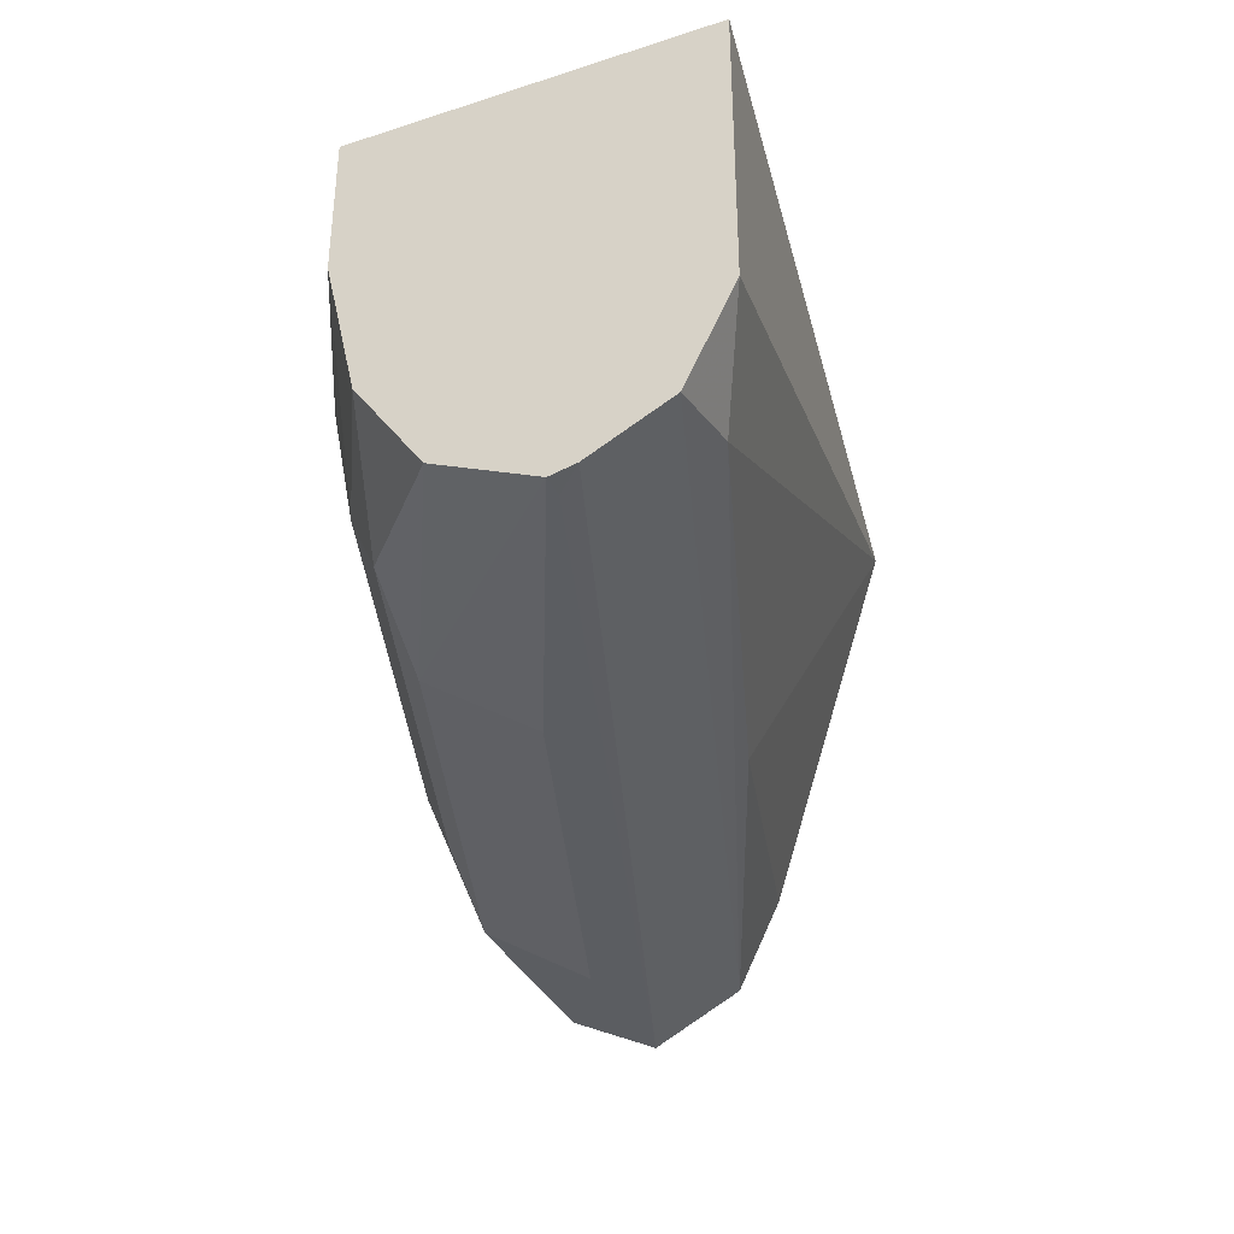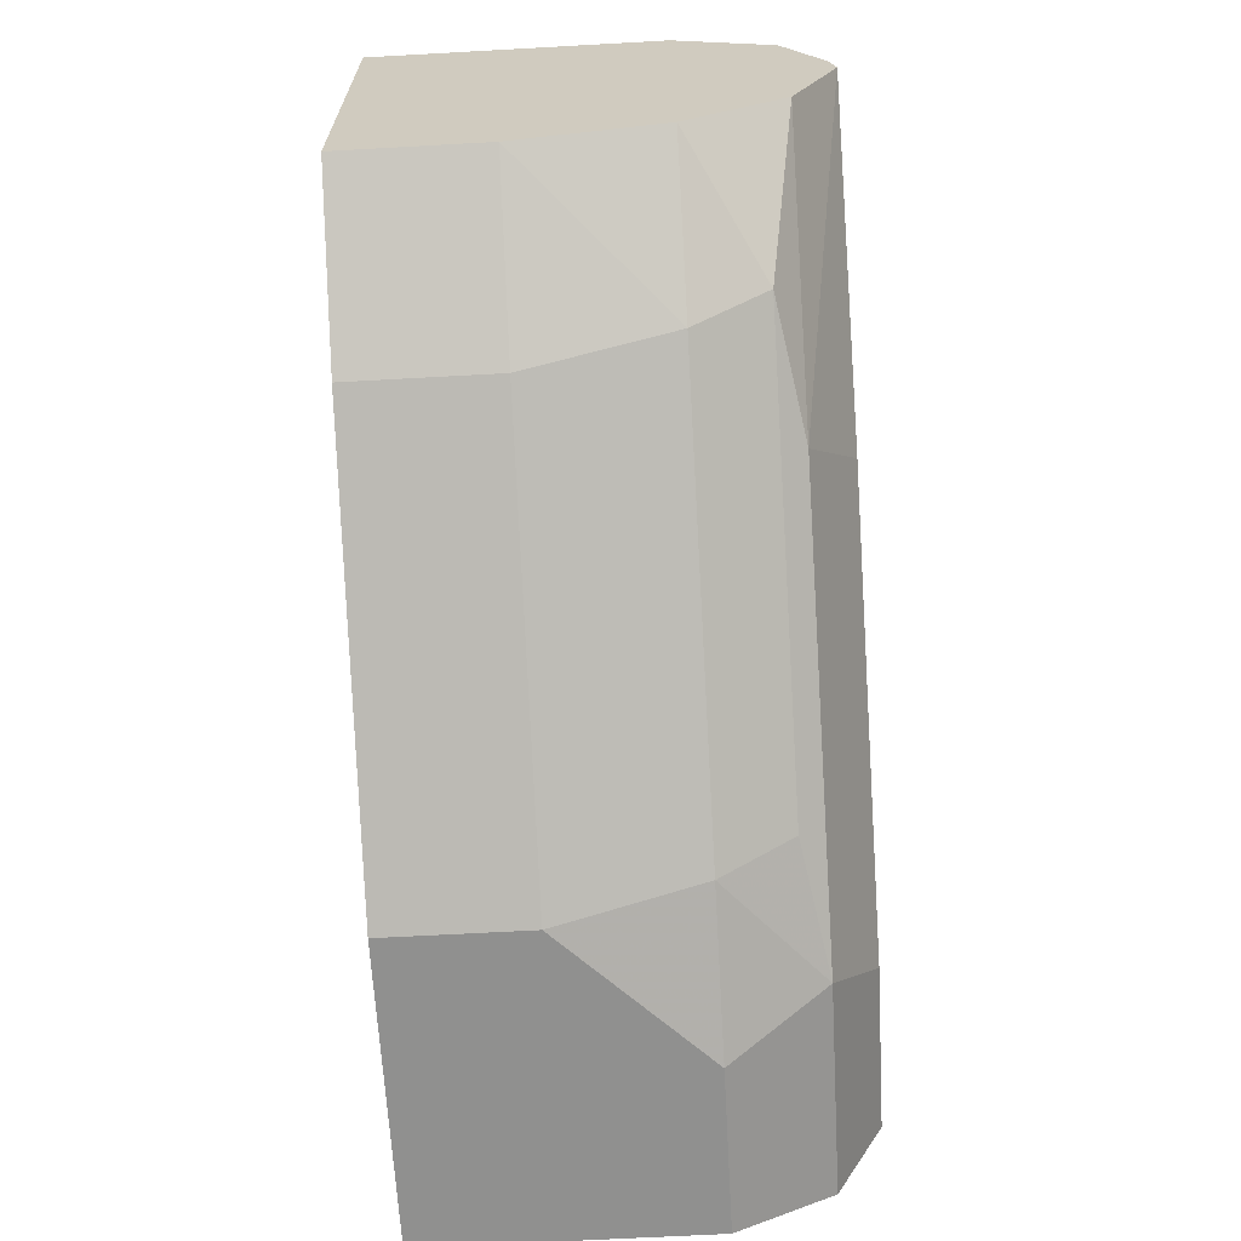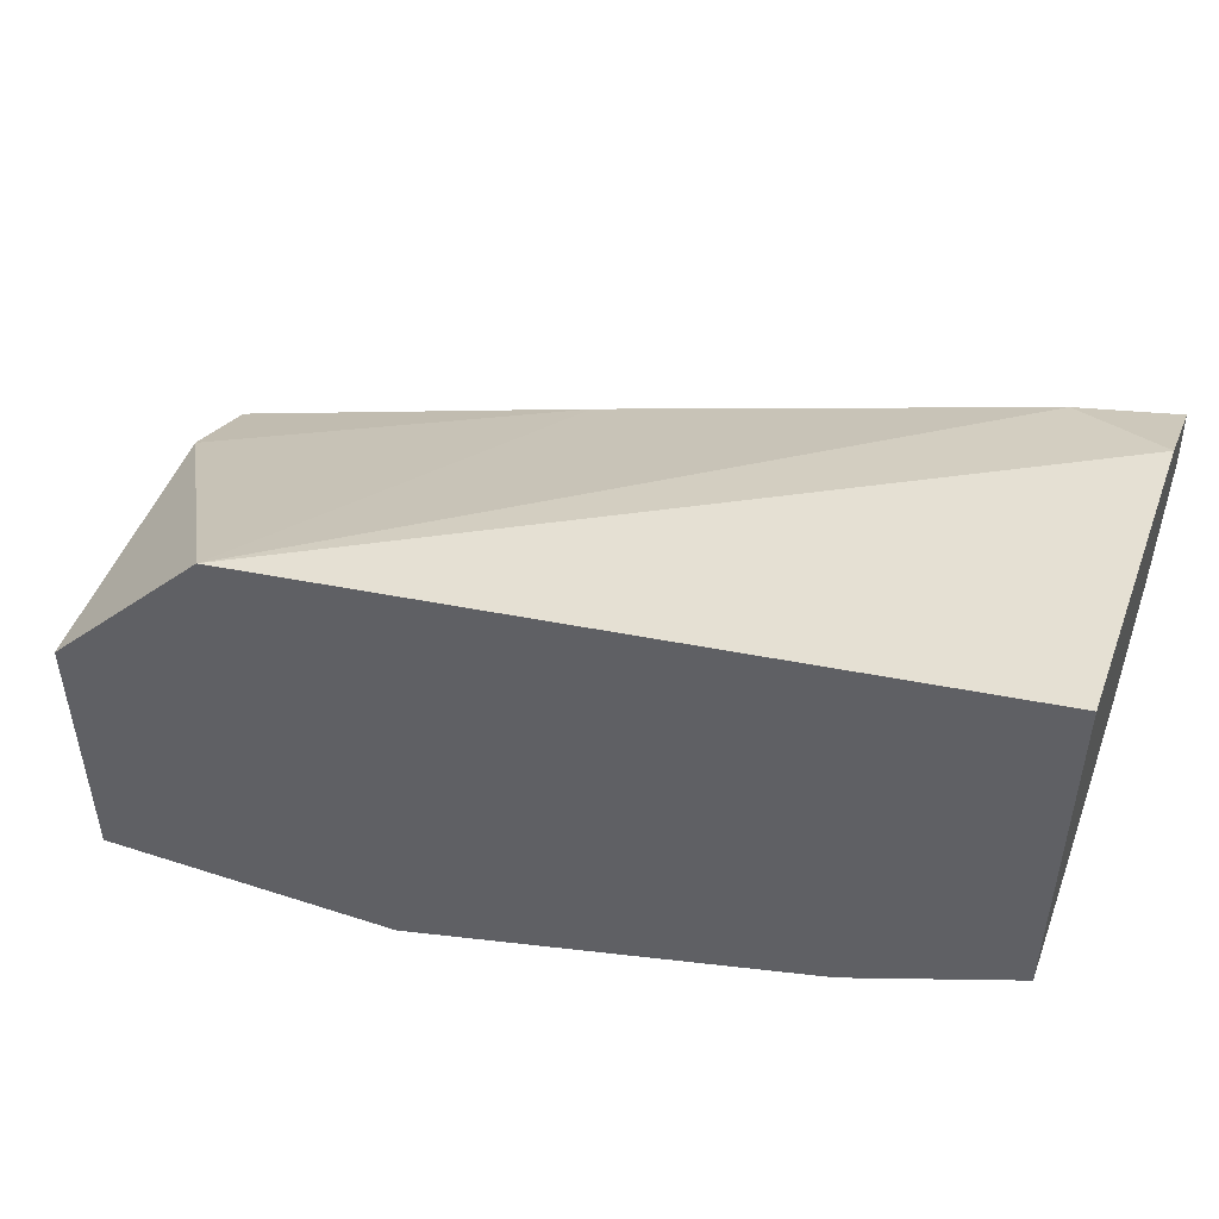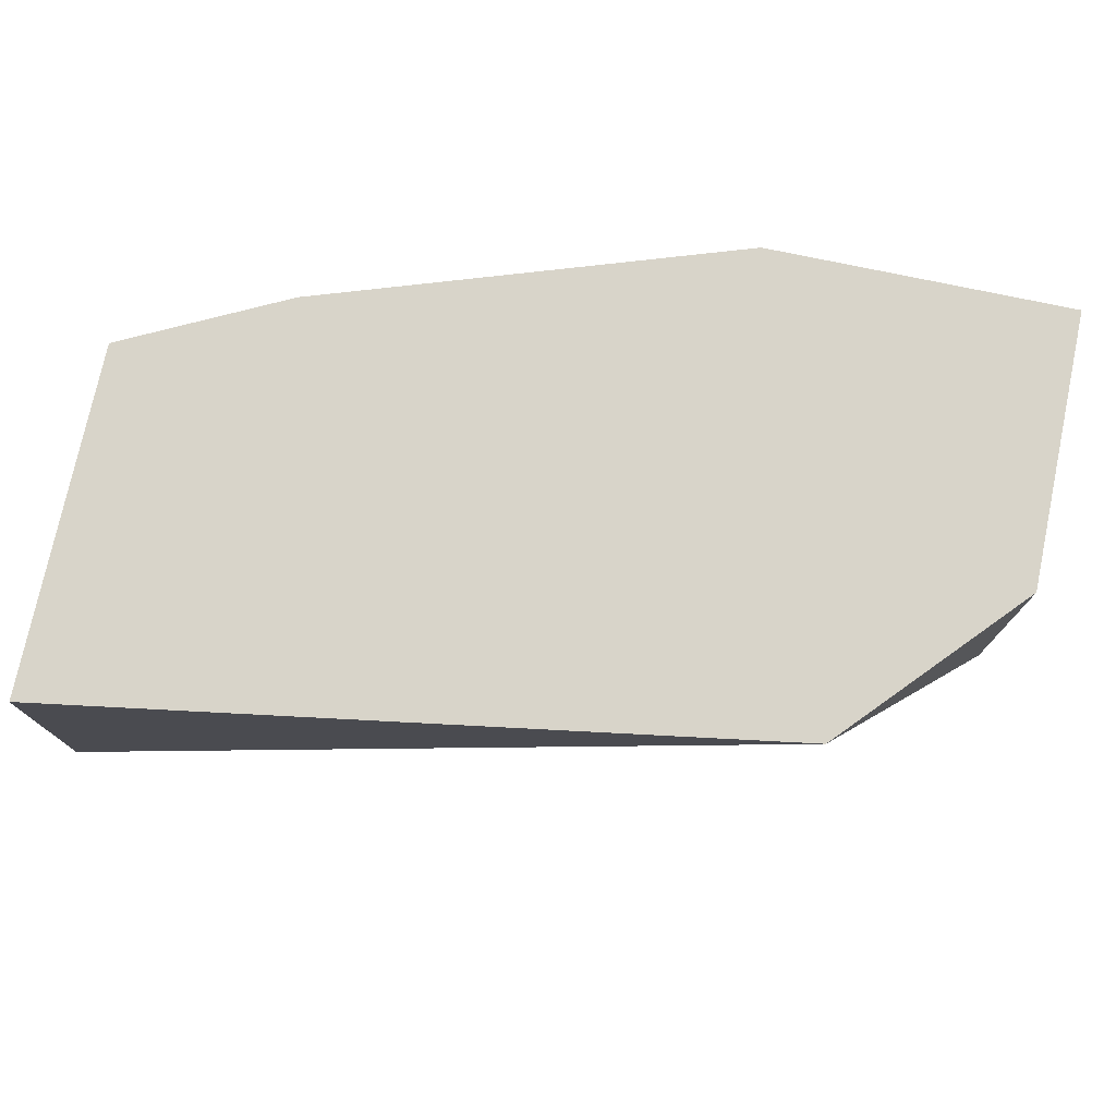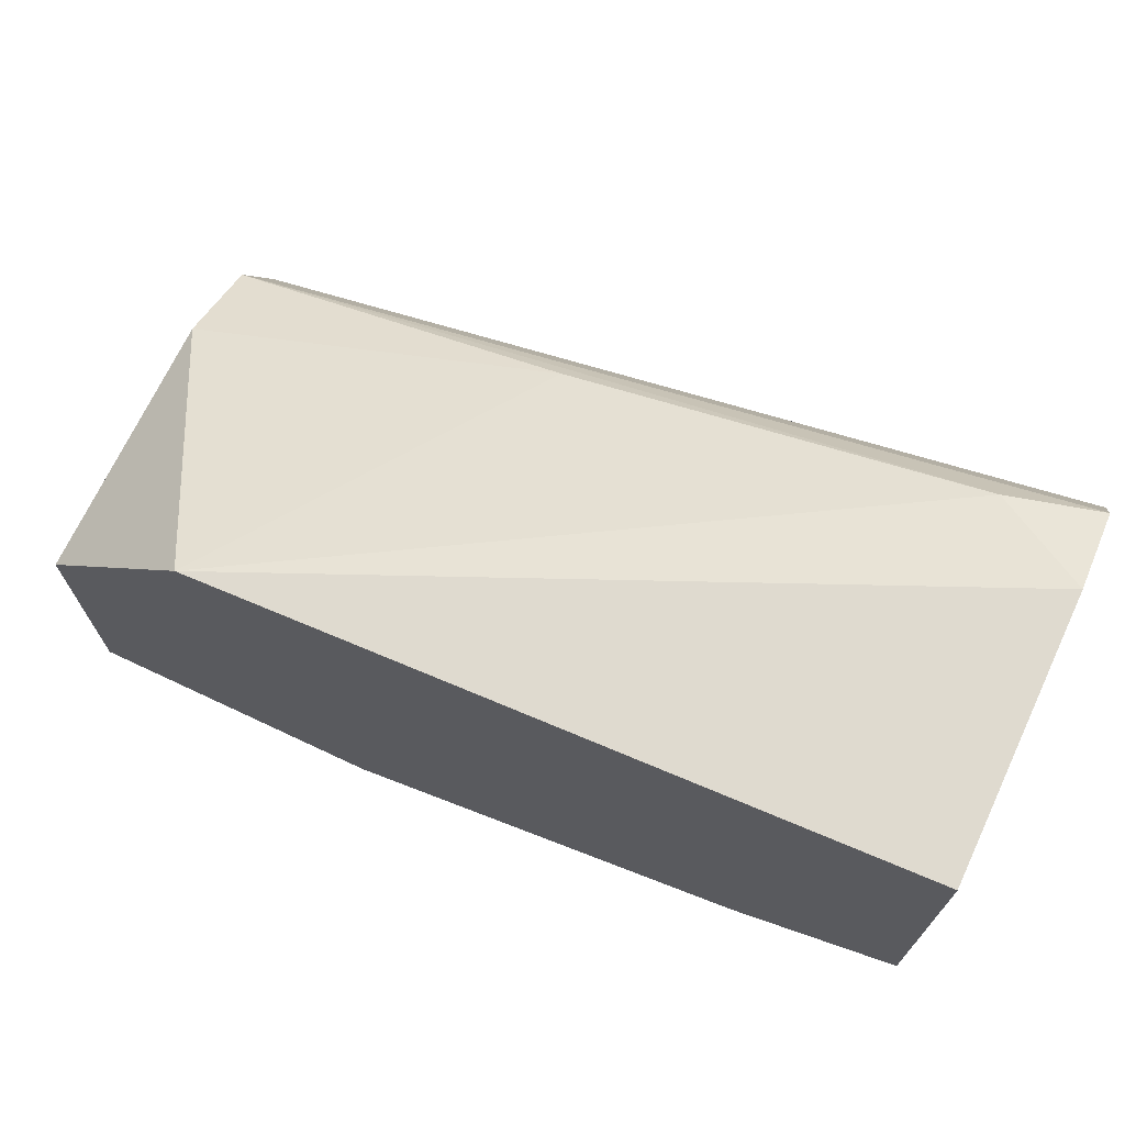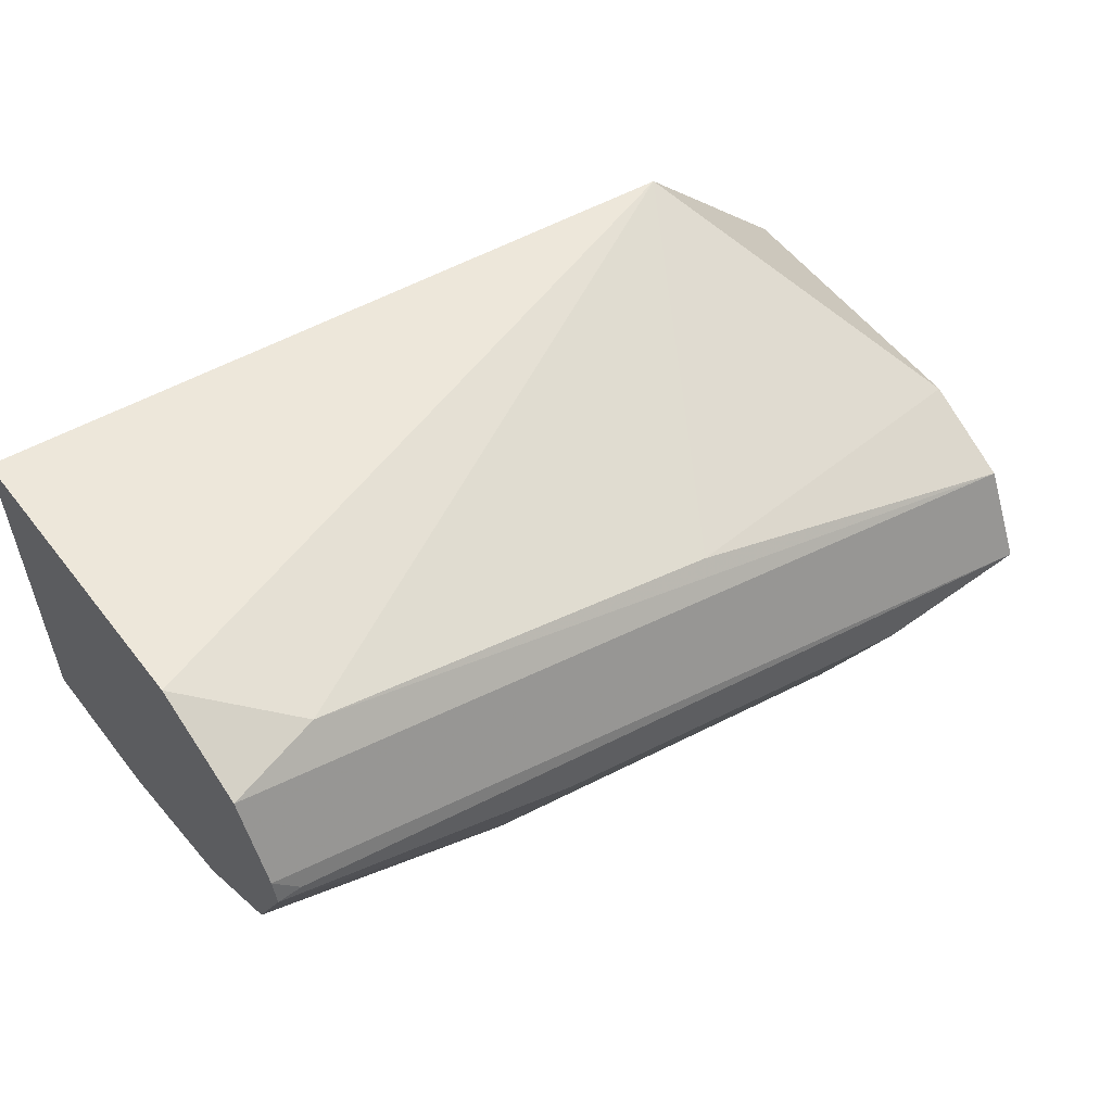
<metadata>
{"format":"obj","ext":"obj","renderer":"f3d","projection":"perspective","resolution":1024,"background":"white","views":[{"elev":-35.7,"azim":113.0,"up":"+Z"},{"elev":-65.5,"azim":93.2,"up":"+Y"},{"elev":48.6,"azim":19.9,"up":"+Y"},{"elev":75.6,"azim":-168.1,"up":"+Z"},{"elev":70.2,"azim":25.2,"up":"+Y"},{"elev":55.6,"azim":142.8,"up":"+Y"}]}
</metadata>
<code>
v 0.2323 -0.4515 -0.584
v 0.2323 -0.5326 -0.584
v 0.2323 -0.4515 -0.6487
v 0.06385 -0.4779 -0.584
v 0.2323 -0.5326 -0.6163
v 0.2162 -0.5406 -0.584
v 0.2323 -0.4625 -0.6708
v 0.2108 -0.4622 -0.6649
v 0.1135 -0.4947 -0.6649
v 0.02598 -0.519 -0.6487
v 0.02598 -0.519 -0.584
v 0.2323 -0.525 -0.6487
v 0.1946 -0.5514 -0.6163
v 0.1987 -0.5433 -0.6487
v 0.1946 -0.5514 -0.584
v 0.2323 -0.4807 -0.6799
v 0.02598 -0.5514 -0.6812
v 0.02598 -0.5298 -0.6703
v 0.02598 -0.5839 -0.584
v 0.2323 -0.5097 -0.6707
v 0.2027 -0.5352 -0.6649
v 0.09731 -0.5839 -0.6163
v 0.1014 -0.5757 -0.6487
v 0.09731 -0.5839 -0.584
v 0.2323 -0.4865 -0.6812
v 0.2271 -0.4865 -0.6812
v 0.06488 -0.5514 -0.6812
v 0.02598 -0.573 -0.6703
v 0.02598 -0.5839 -0.6487
v 0.173 -0.5406 -0.6703
v 0.1054 -0.5676 -0.6649
v 0.06488 -0.5839 -0.6487
v 0.0757 -0.573 -0.6703
v 0.1622 -0.519 -0.6812
f 17 26 25
f 17 33 28
f 17 27 33
f 16 26 17
f 16 25 26
f 14 31 21
f 13 24 22
f 13 23 14
f 13 22 23
f 13 15 24
f 12 21 20
f 12 14 21
f 17 25 34
f 14 23 31
f 17 34 27
f 27 34 30
f 19 32 22
f 19 22 24
f 20 21 30
f 20 30 25
f 21 31 30
f 22 32 23
f 23 32 33
f 23 33 31
f 25 30 34
f 27 30 33
f 28 33 32
f 28 32 29
f 30 31 33
f 10 19 11
f 19 29 32
f 10 29 19
f 10 18 17
f 10 17 28
f 10 28 29
f 1 2 5
f 1 12 20
f 1 20 25
f 1 25 16
f 1 16 7
f 1 7 3
f 1 3 4
f 1 4 11
f 1 11 19
f 1 19 24
f 1 24 15
f 1 15 6
f 1 6 2
f 2 6 5
f 1 5 12
f 3 8 4
f 3 7 8
f 8 18 9
f 7 18 8
f 7 17 18
f 7 16 17
f 6 15 13
f 9 18 10
f 5 13 14
f 5 6 13
f 4 8 9
f 4 10 11
f 4 9 10
f 5 14 12

</code>
